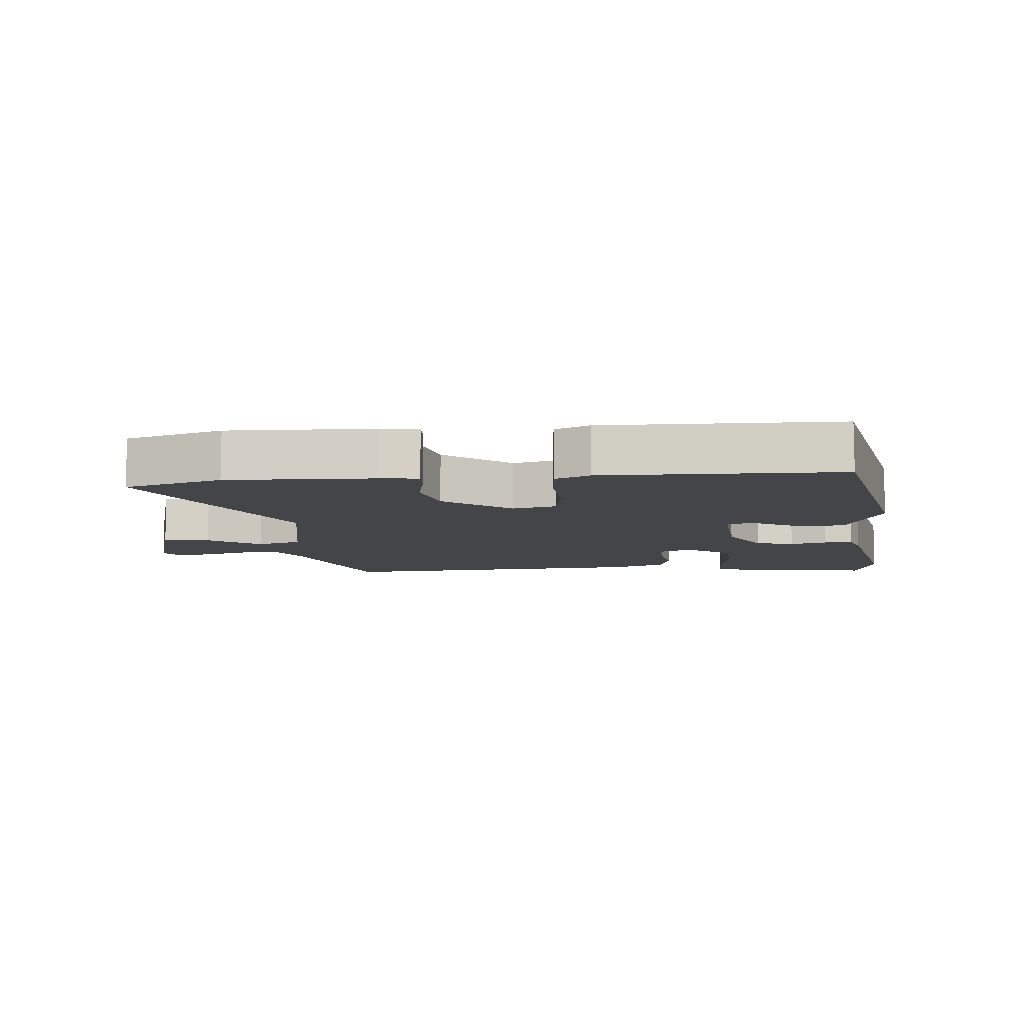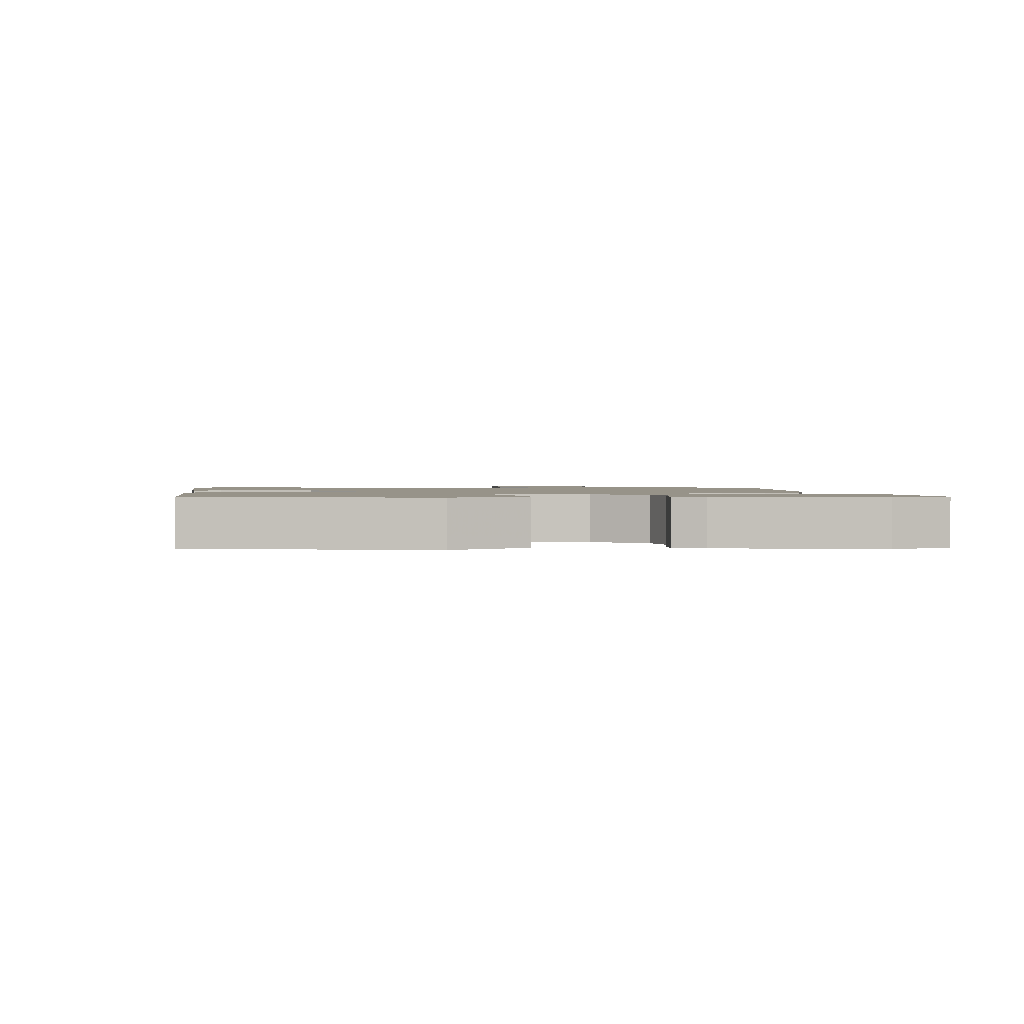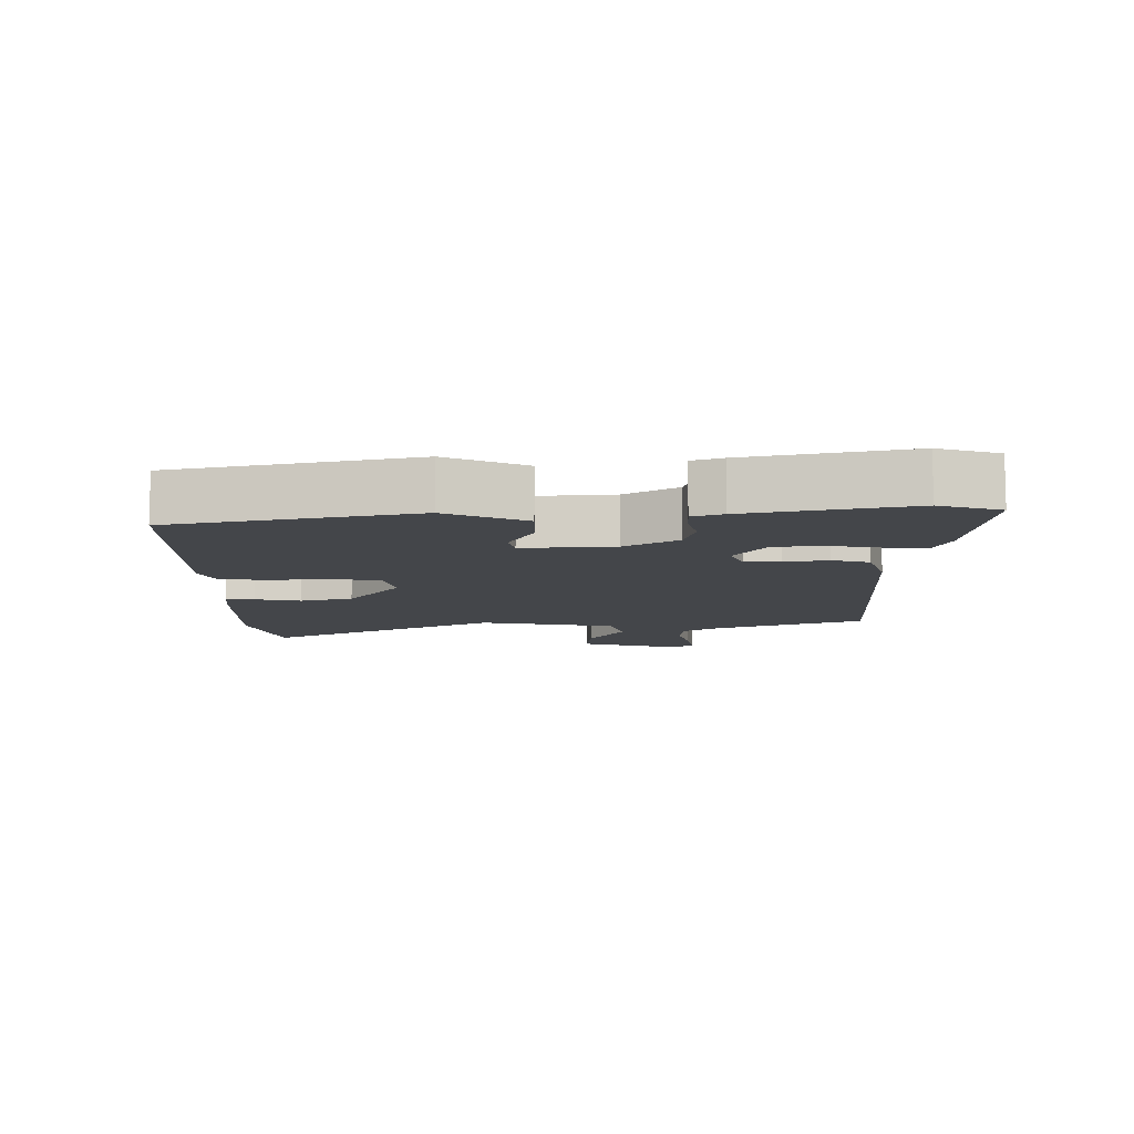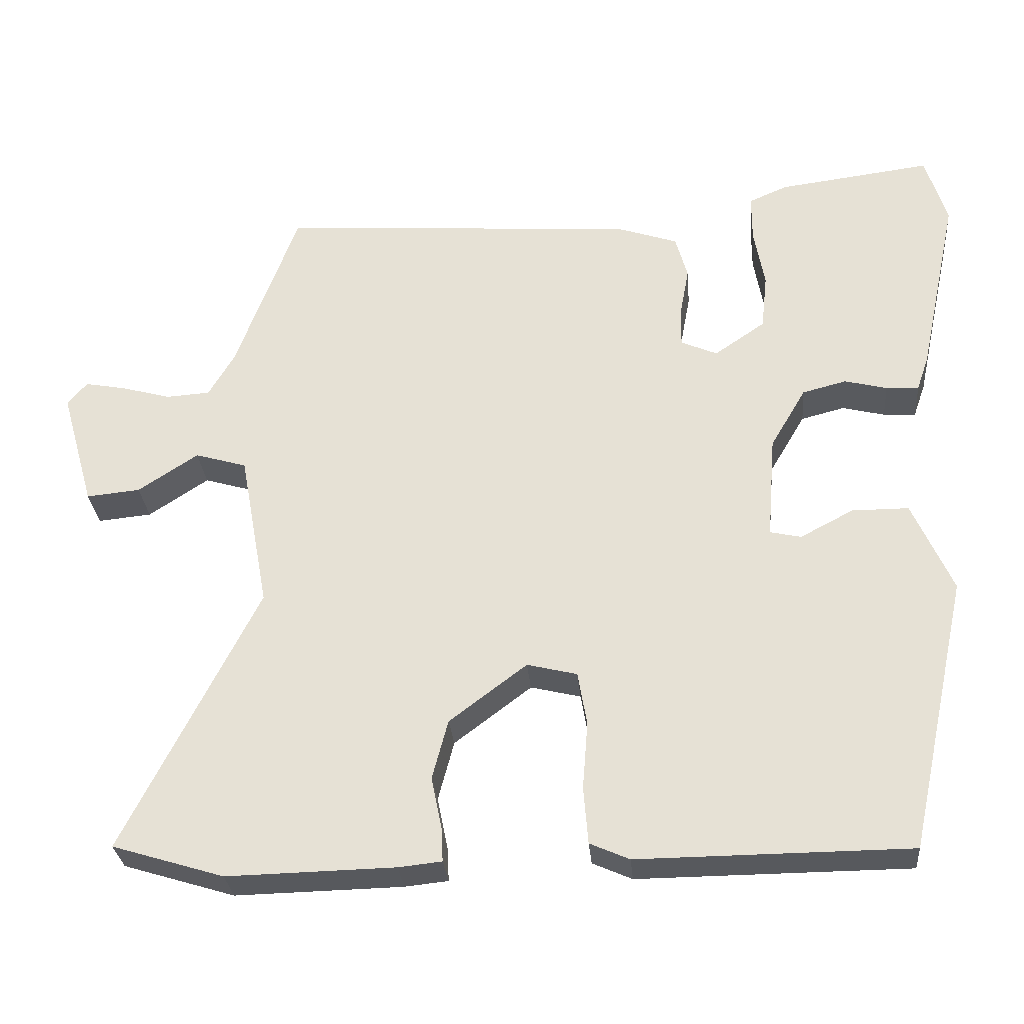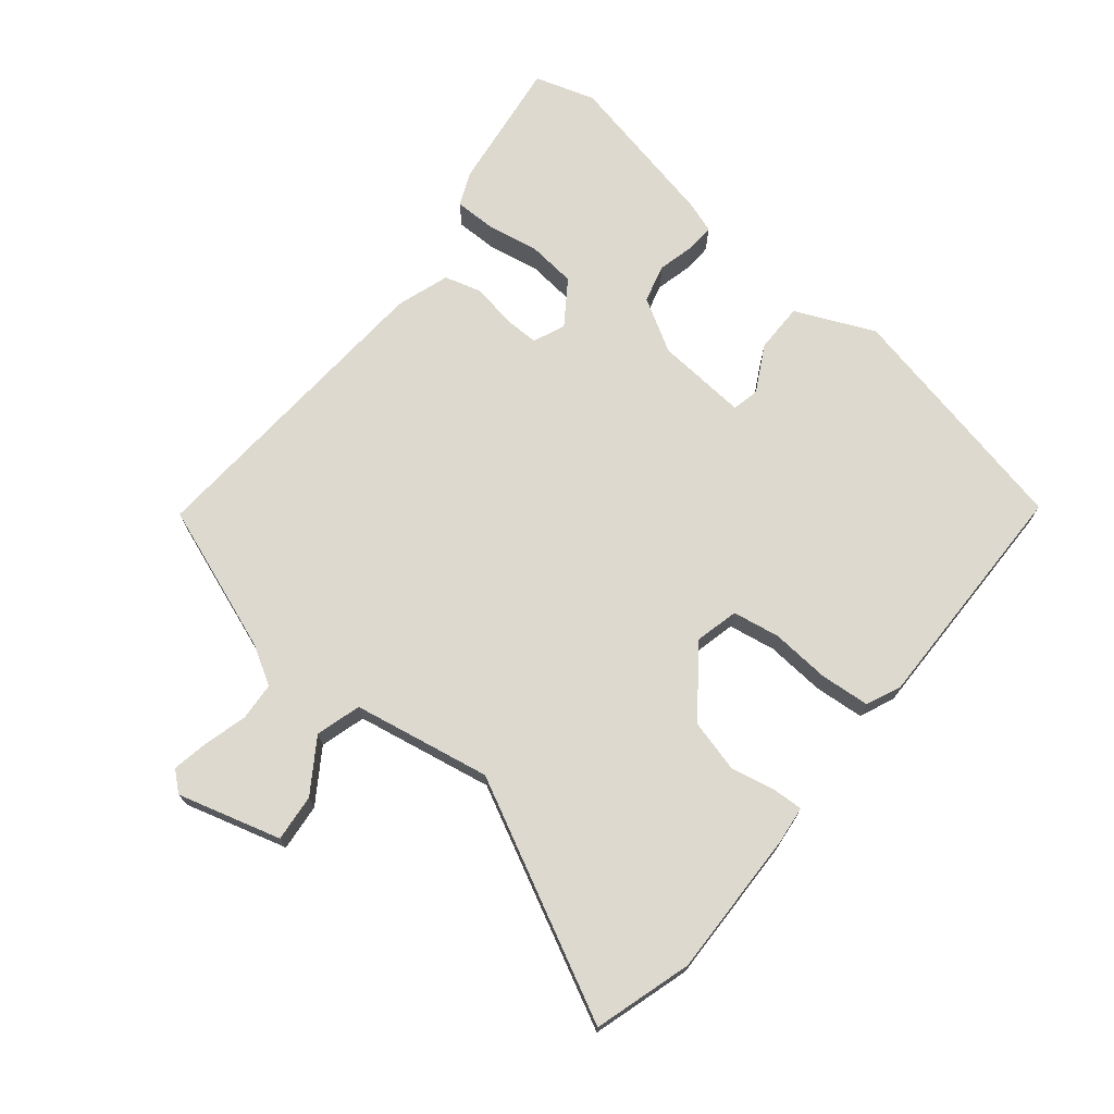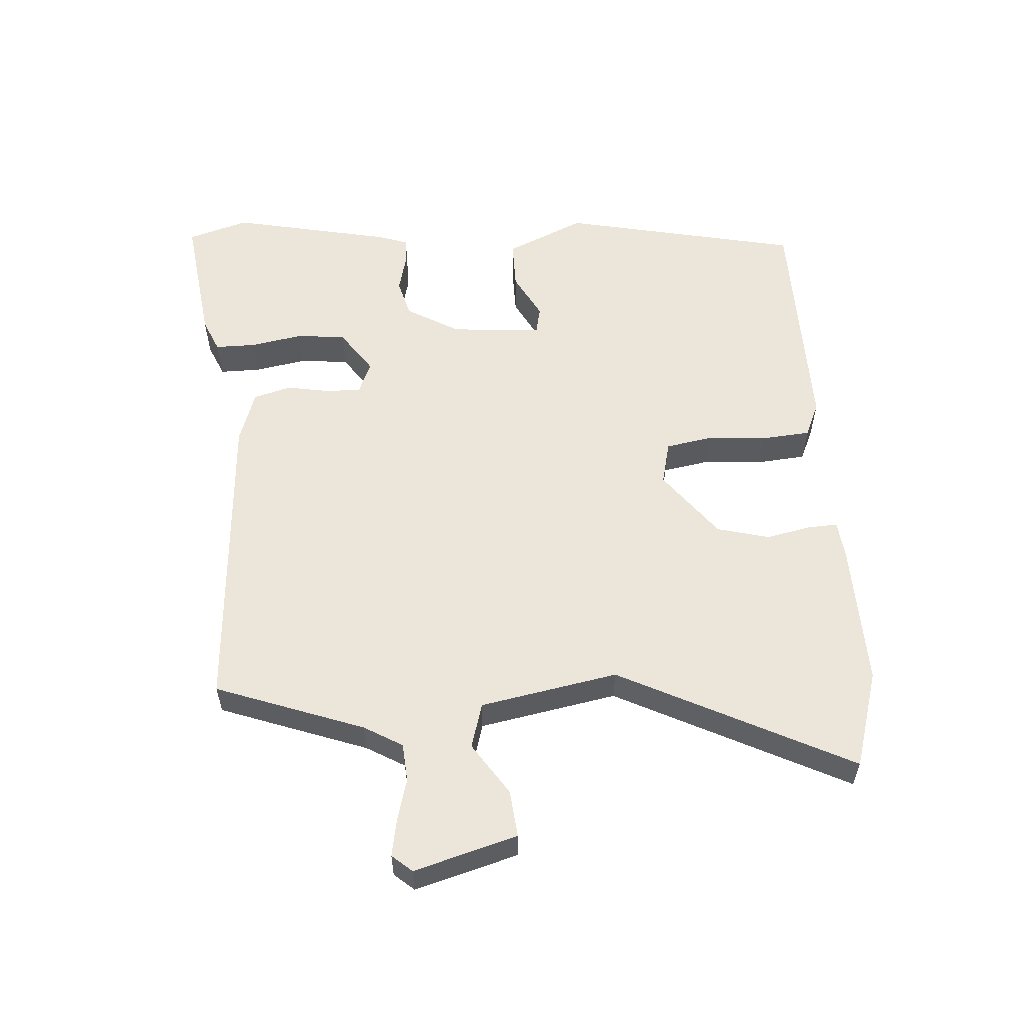
<metadata>
{"format":"obj","ext":"obj","renderer":"f3d","projection":"perspective","resolution":1024,"background":"white","views":[{"elev":-9.1,"azim":-175.3,"up":"+Y"},{"elev":1.5,"azim":-97.0,"up":"+Y"},{"elev":-9.8,"azim":-89.9,"up":"+Y"},{"elev":-29.4,"azim":-175.1,"up":"+Z"},{"elev":71.6,"azim":129.0,"up":"+Y"},{"elev":56.8,"azim":85.9,"up":"+Y"}]}
</metadata>
<code>
v -0.388 0.07 -0.496
v -0.467 0.07 -0.134
v -0.414 0.07 -0.014
v -0.339 0.07 -0.014
v -0.269 0.07 -0.051
v -0.228 0.07 -0.042
v -0.239 0.07 0.096
v -0.286 0.07 0.176
v -0.344 0.07 0.191
v -0.4 0.07 0.177
v -0.443 0.07 0.175
v -0.459 0.07 0.221
v -0.511 0.07 0.464
v -0.483 0.07 0.556
v -0.281 0.07 0.53
v -0.23 0.07 0.508
v -0.23 0.07 0.446
v -0.244 0.07 0.367
v -0.236 0.07 0.293
v -0.169 0.07 0.247
v -0.121 0.07 0.268
v -0.122 0.07 0.321
v -0.134 0.07 0.386
v -0.118 0.07 0.443
v -0.038 0.07 0.47
v 0.435 0.07 0.502
v 0.517 0.07 0.279
v 0.551 0.07 0.221
v 0.609 0.07 0.217
v 0.674 0.07 0.235
v 0.728 0.07 0.245
v 0.754 0.07 0.215
v 0.71 0.07 0.059
v 0.639 0.07 0.066
v 0.56 0.07 0.118
v 0.492 0.07 0.098
v 0.454 0.07 -0.11
v 0.631 0.07 -0.46
v 0.484 0.07 -0.505
v 0.263 0.07 -0.5
v 0.206 0.07 -0.494
v 0.208 0.07 -0.45
v 0.222 0.07 -0.381
v 0.201 0.07 -0.302
v 0.099 0.07 -0.225
v 0.033 0.07 -0.241
v 0.021 0.07 -0.312
v 0.028 0.07 -0.401
v 0.022 0.07 -0.476
v -0.03 0.07 -0.499
v -0.388 0 -0.496
v -0.467 0 -0.134
v -0.414 0 -0.014
v -0.339 0 -0.014
v -0.269 0 -0.051
v -0.228 0 -0.042
v -0.239 0 0.096
v -0.286 0 0.176
v -0.344 0 0.191
v -0.4 0 0.177
v -0.443 0 0.175
v -0.459 0 0.221
v -0.511 0 0.464
v -0.483 0 0.556
v -0.281 0 0.53
v -0.23 0 0.508
v -0.23 0 0.446
v -0.244 0 0.367
v -0.236 0 0.293
v -0.169 0 0.247
v -0.121 0 0.268
v -0.122 0 0.321
v -0.134 0 0.386
v -0.118 0 0.443
v -0.038 0 0.47
v 0.435 0 0.502
v 0.517 0 0.279
v 0.551 0 0.221
v 0.609 0 0.217
v 0.674 0 0.235
v 0.728 0 0.245
v 0.754 0 0.215
v 0.71 0 0.059
v 0.639 0 0.066
v 0.56 0 0.118
v 0.492 0 0.098
v 0.454 0 -0.11
v 0.631 0 -0.46
v 0.484 0 -0.505
v 0.263 0 -0.5
v 0.206 0 -0.494
v 0.208 0 -0.45
v 0.222 0 -0.381
v 0.201 0 -0.302
v 0.099 0 -0.225
v 0.033 0 -0.241
v 0.021 0 -0.312
v 0.028 0 -0.401
v 0.022 0 -0.476
v -0.03 0 -0.499
f 3 4 5
f 2 3 5
f 1 2 5
f 50 1 5
f 49 50 5
f 48 49 5
f 47 48 5
f 46 47 5 6
f 45 46 6 7
f 44 45 7 8
f 41 42 43
f 40 41 43
f 39 40 43
f 38 39 43
f 37 38 43
f 36 37 43 44
f 33 34 35
f 32 33 35
f 31 32 35
f 30 31 35
f 29 30 35
f 28 29 35 36
f 36 44 8
f 28 36 8
f 27 28 8
f 25 26 27
f 24 25 27
f 23 24 27
f 22 23 27
f 16 17 18
f 15 16 18
f 14 15 18
f 13 14 18
f 12 13 18
f 11 12 18
f 10 11 18
f 9 10 18
f 9 18 19
f 8 9 19 20
f 21 22 27
f 8 20 21 27
f 55 54 53
f 55 53 52
f 55 52 51
f 55 51 100
f 55 100 99
f 55 99 98
f 55 98 97
f 56 55 97 96
f 57 56 96 95
f 58 57 95 94
f 93 92 91
f 93 91 90
f 93 90 89
f 93 89 88
f 93 88 87
f 94 93 87 86
f 85 84 83
f 85 83 82
f 85 82 81
f 85 81 80
f 85 80 79
f 86 85 79 78
f 58 94 86
f 58 86 78
f 58 78 77
f 77 76 75
f 77 75 74
f 77 74 73
f 77 73 72
f 68 67 66
f 68 66 65
f 68 65 64
f 68 64 63
f 68 63 62
f 68 62 61
f 68 61 60
f 68 60 59
f 69 68 59
f 70 69 59 58
f 77 72 71
f 77 71 70 58
f 1 51 52 2
f 2 52 53 3
f 3 53 54 4
f 4 54 55 5
f 5 55 56 6
f 6 56 57 7
f 7 57 58 8
f 8 58 59 9
f 9 59 60 10
f 10 60 61 11
f 11 61 62 12
f 12 62 63 13
f 13 63 64 14
f 14 64 65 15
f 15 65 66 16
f 16 66 67 17
f 17 67 68 18
f 18 68 69 19
f 19 69 70 20
f 20 70 71 21
f 21 71 72 22
f 22 72 73 23
f 23 73 74 24
f 24 74 75 25
f 25 75 76 26
f 26 76 77 27
f 27 77 78 28
f 28 78 79 29
f 29 79 80 30
f 30 80 81 31
f 31 81 82 32
f 32 82 83 33
f 33 83 84 34
f 34 84 85 35
f 35 85 86 36
f 36 86 87 37
f 37 87 88 38
f 38 88 89 39
f 39 89 90 40
f 40 90 91 41
f 41 91 92 42
f 42 92 93 43
f 43 93 94 44
f 44 94 95 45
f 45 95 96 46
f 46 96 97 47
f 47 97 98 48
f 48 98 99 49
f 49 99 100 50
f 50 100 51 1

</code>
